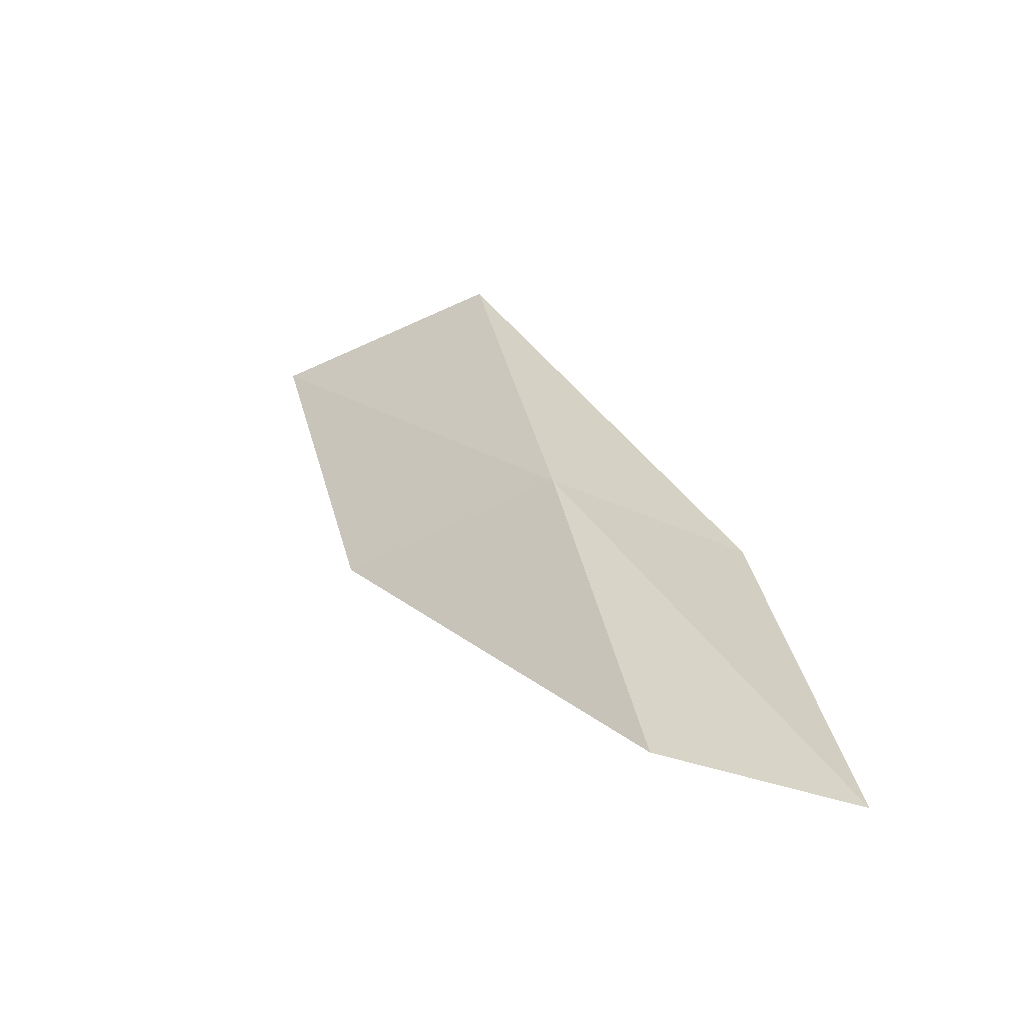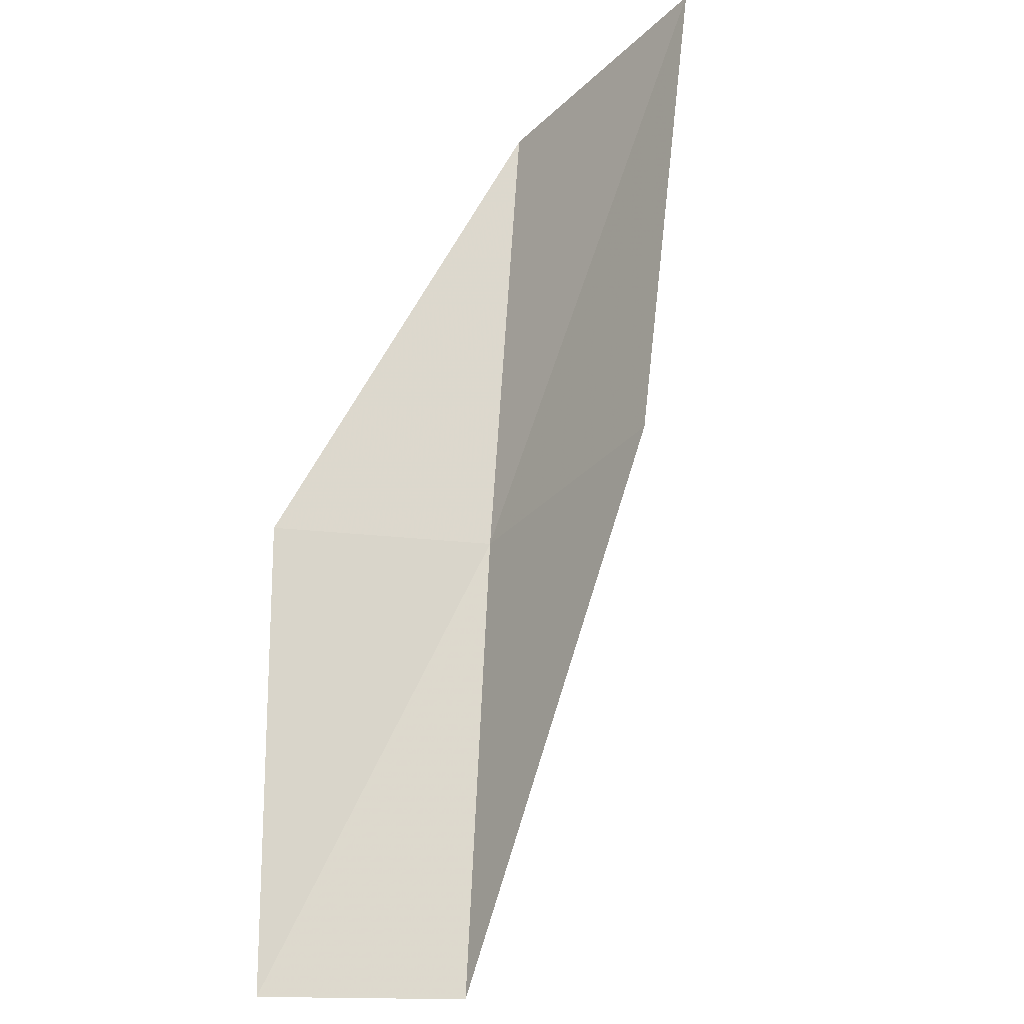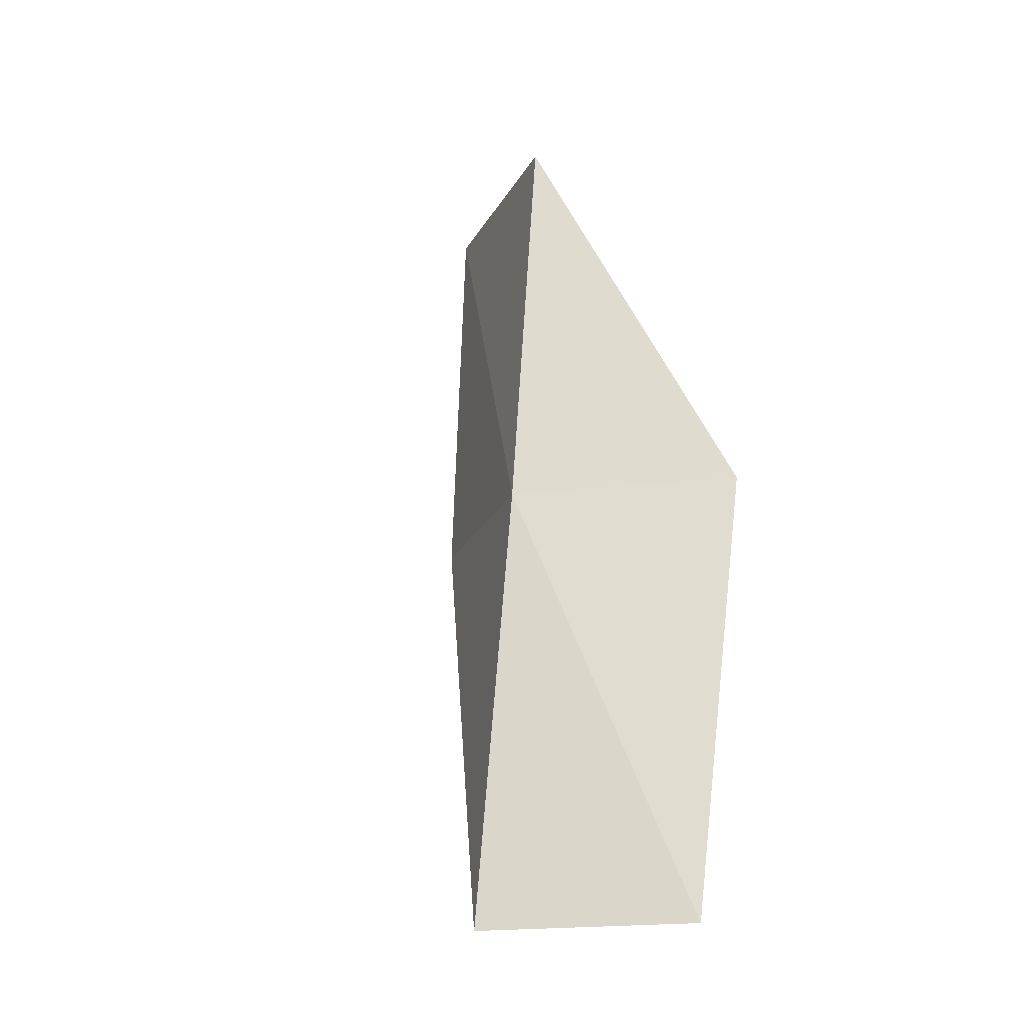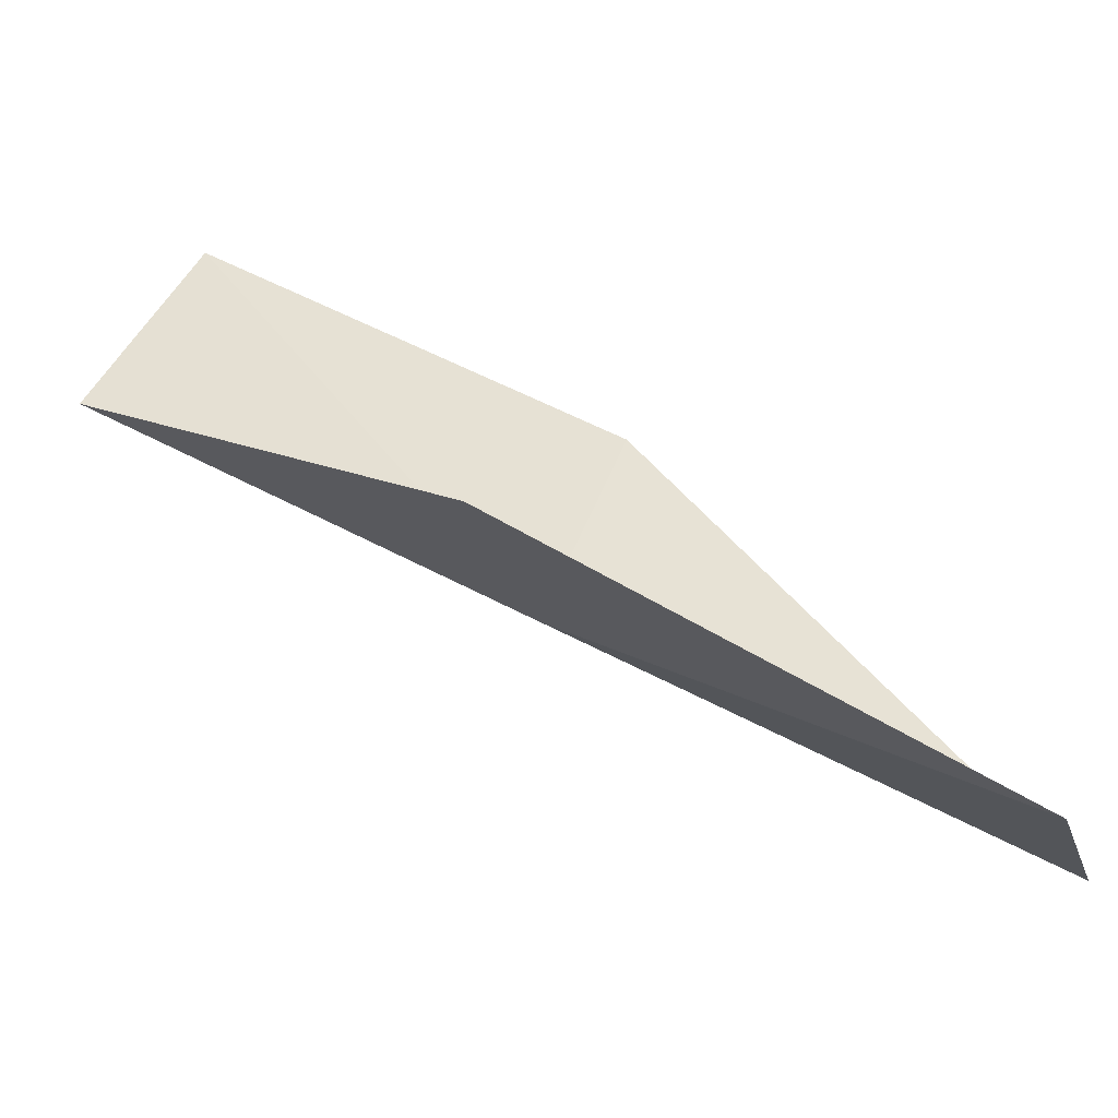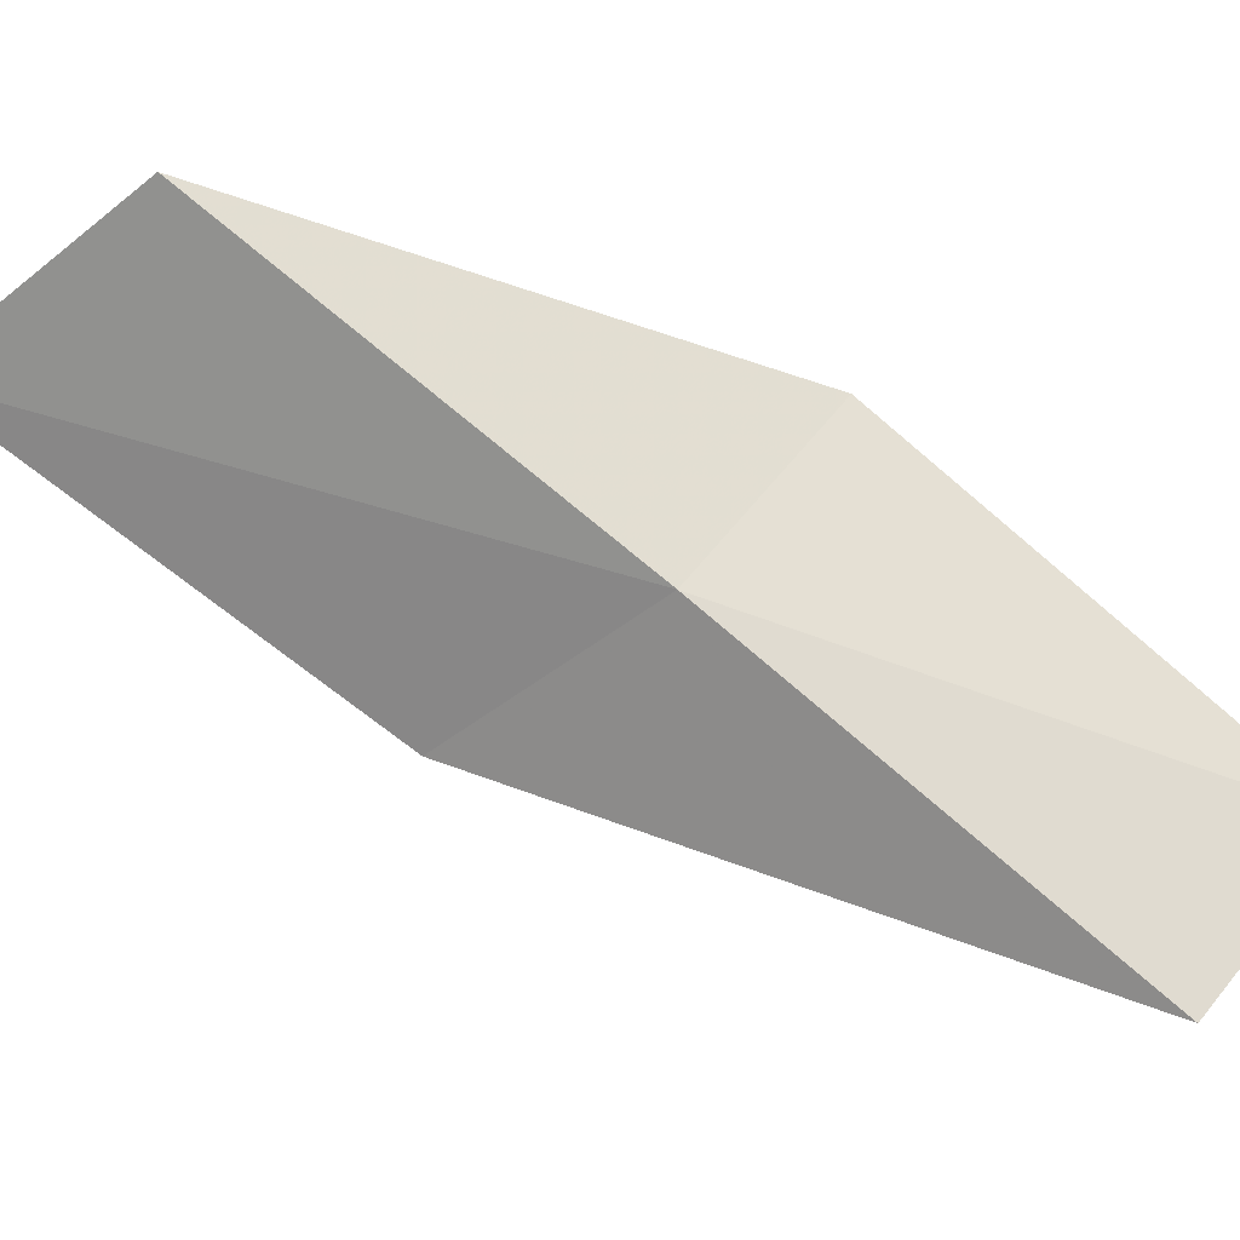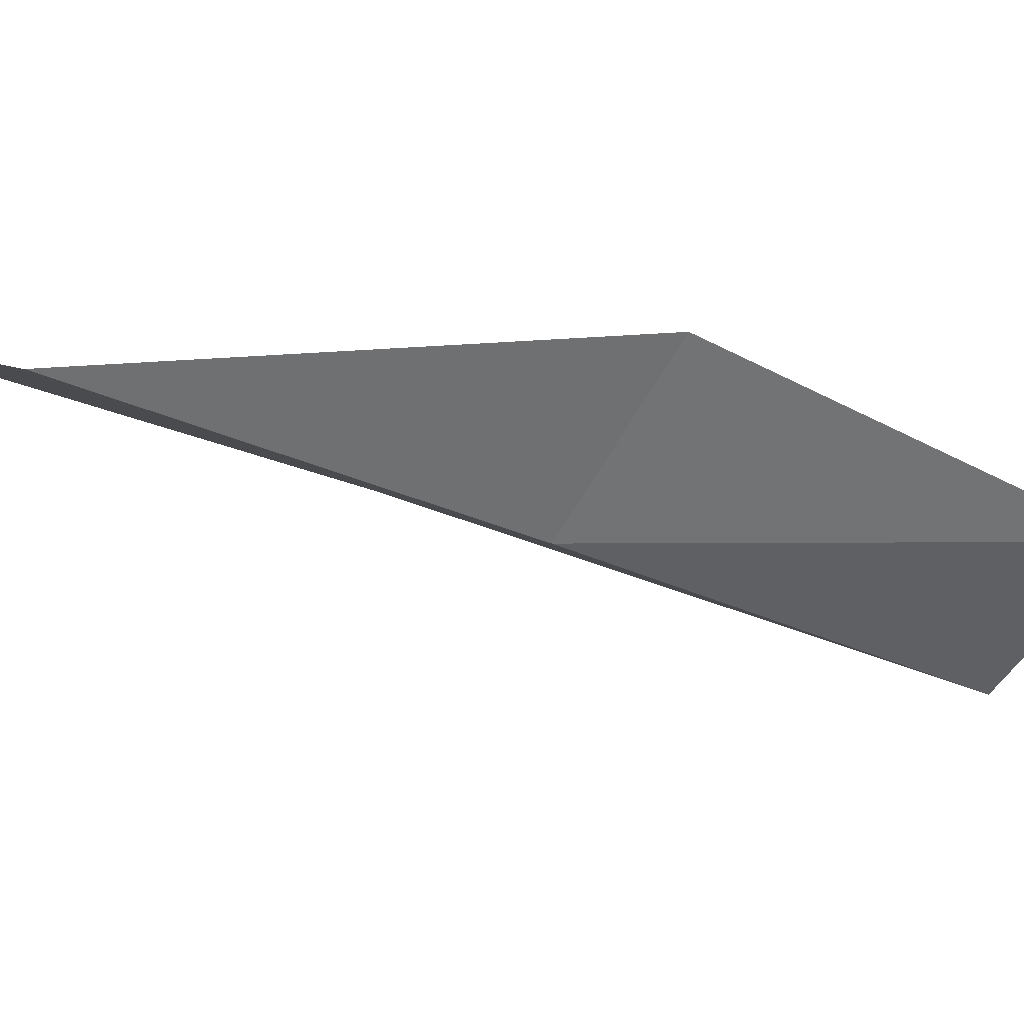
<metadata>
{"format":"obj","ext":"obj","renderer":"f3d","projection":"perspective","resolution":1024,"background":"white","views":[{"elev":-44.0,"azim":14.5,"up":"+Z"},{"elev":-35.9,"azim":-145.1,"up":"+Z"},{"elev":-16.6,"azim":56.7,"up":"+Z"},{"elev":19.9,"azim":107.8,"up":"+Y"},{"elev":-73.1,"azim":39.0,"up":"+Y"},{"elev":-9.7,"azim":49.5,"up":"+Y"}]}
</metadata>
<code>
v 9.253 29.61 34.87
v 10.89 31.1 34.87
v 8.171 30.63 39.23
v 5.623 31.32 39.23
v 6.912 30.36 34.87
v 11.87 29.76 30.51
v 10.26 28.56 30.51
f 1 3 2
f 1 5 4
f 1 4 3
f 1 6 7
f 1 2 6
f 1 7 5

</code>
